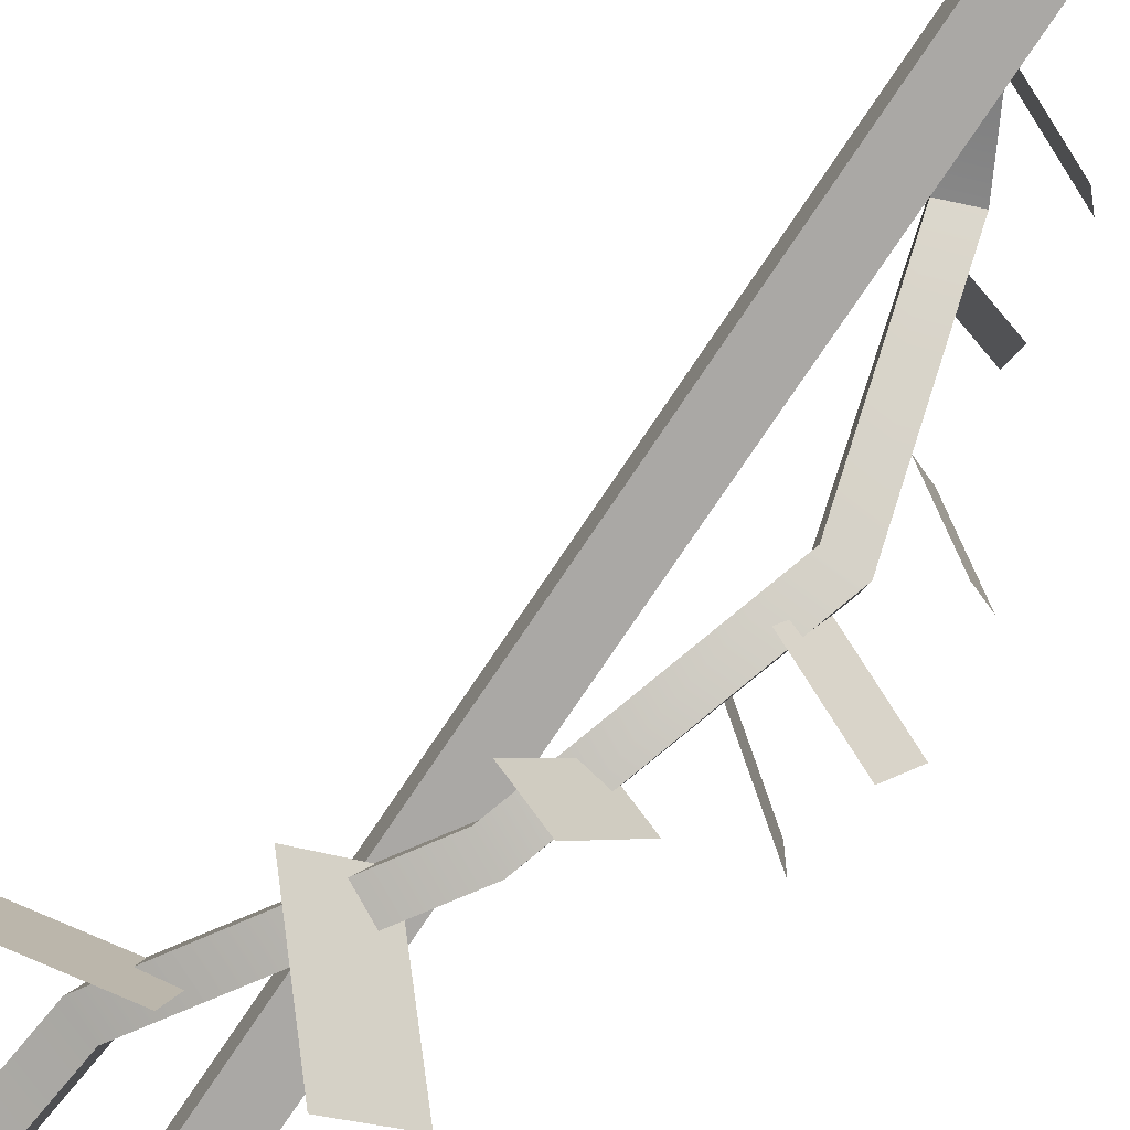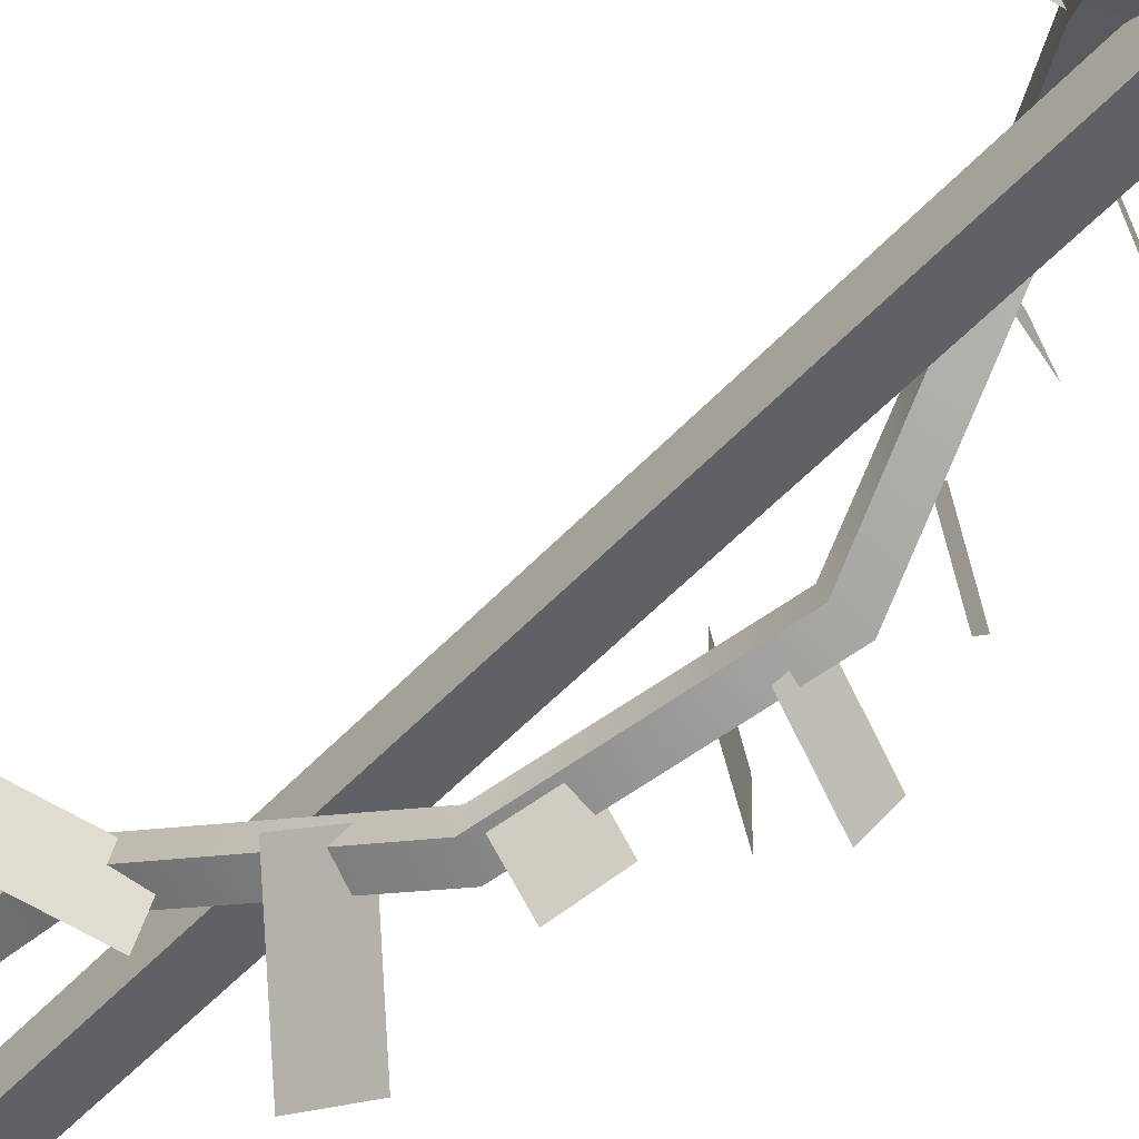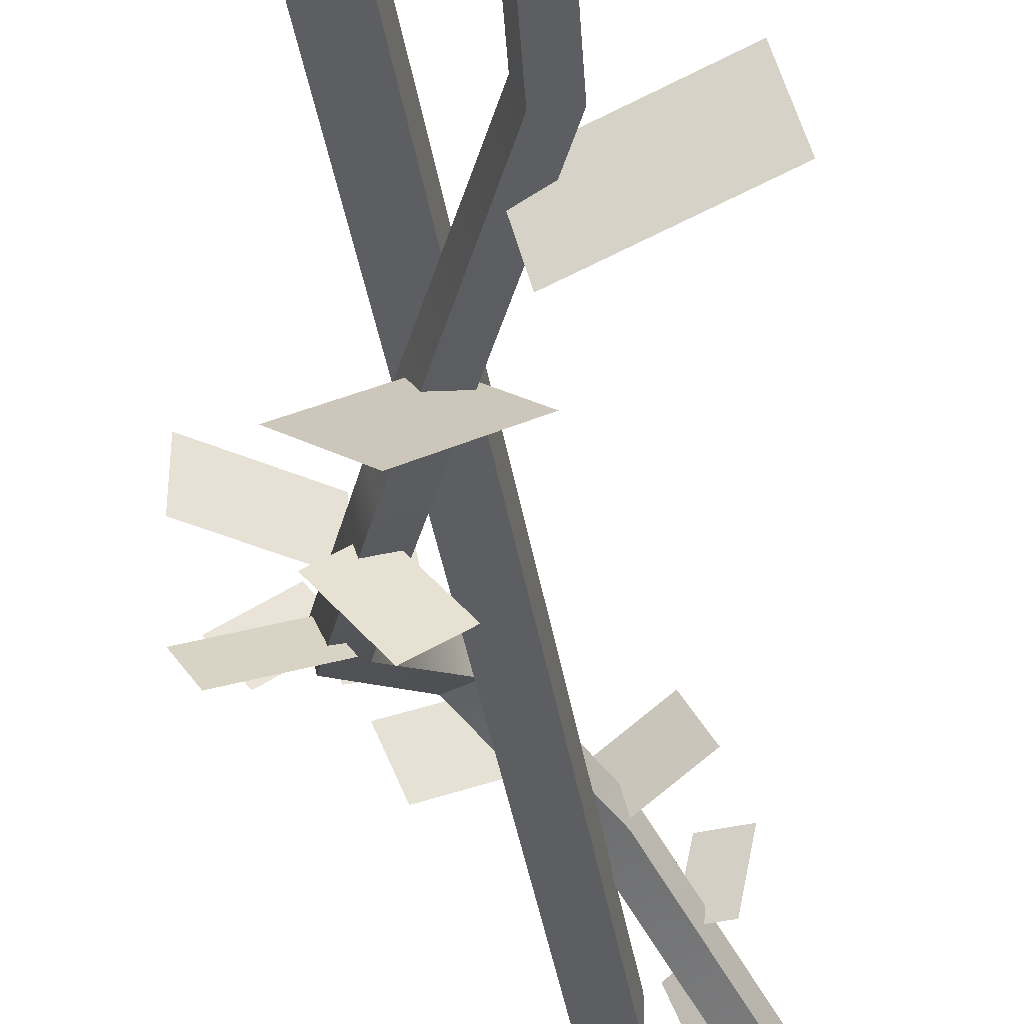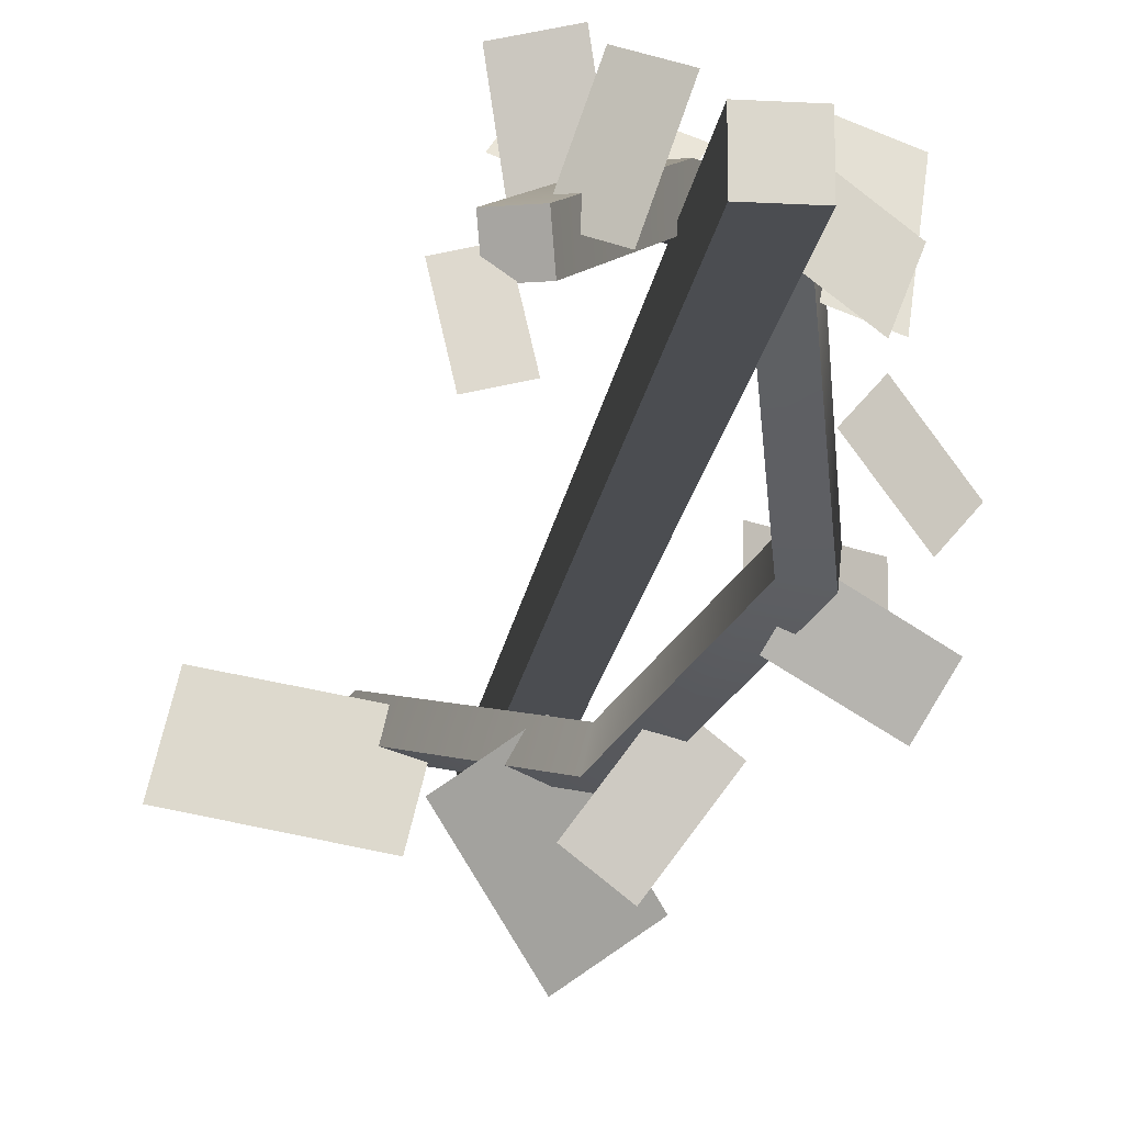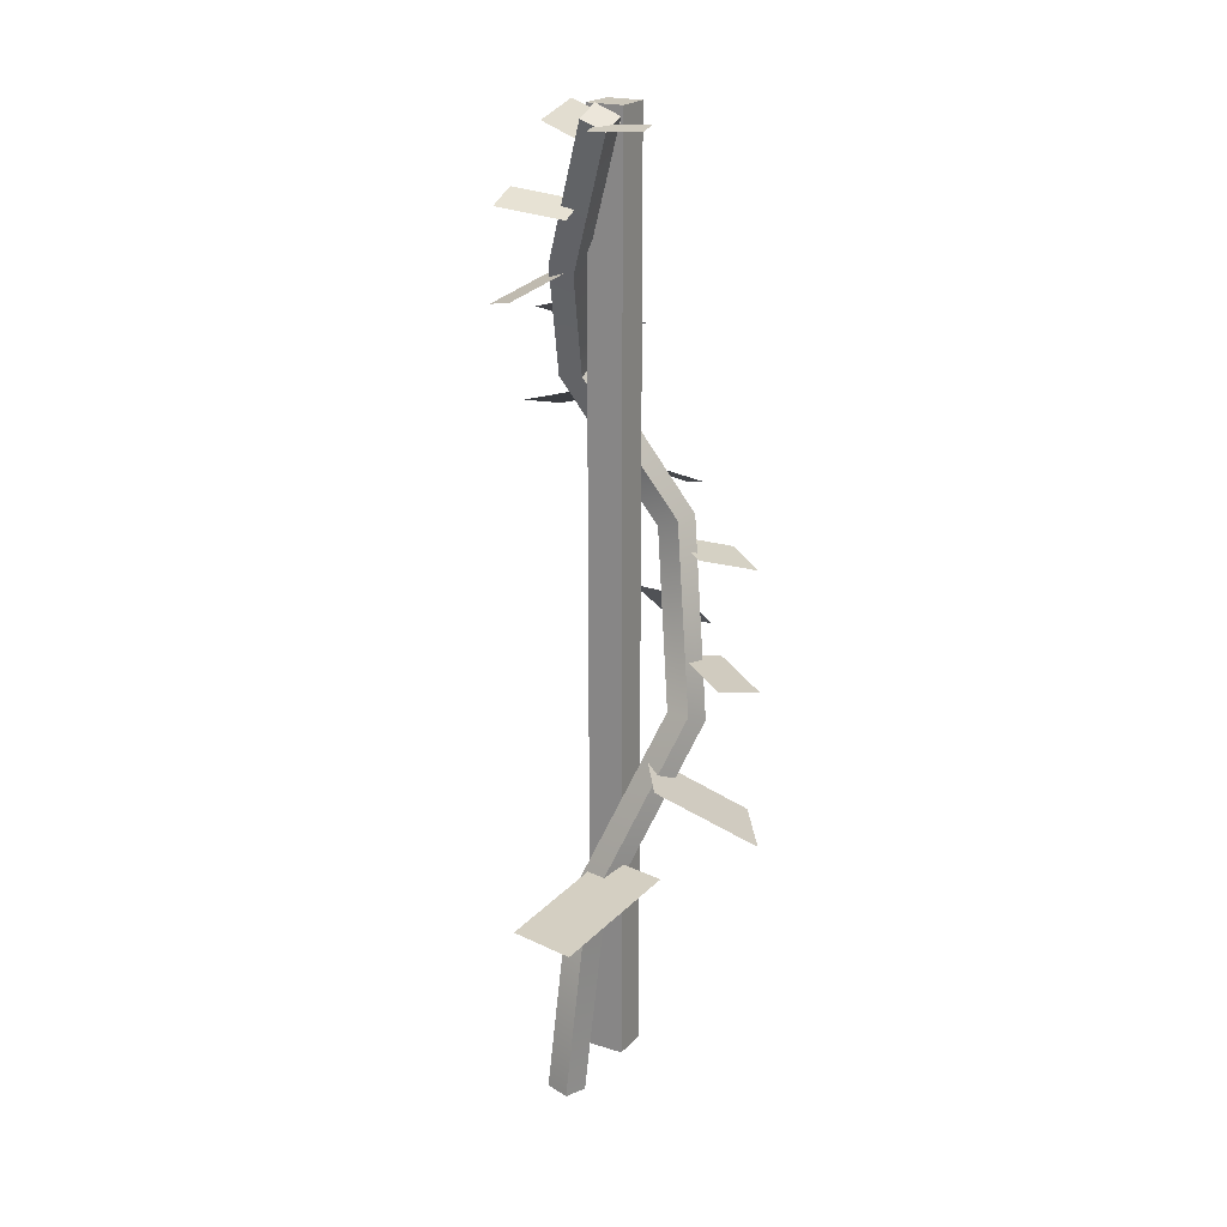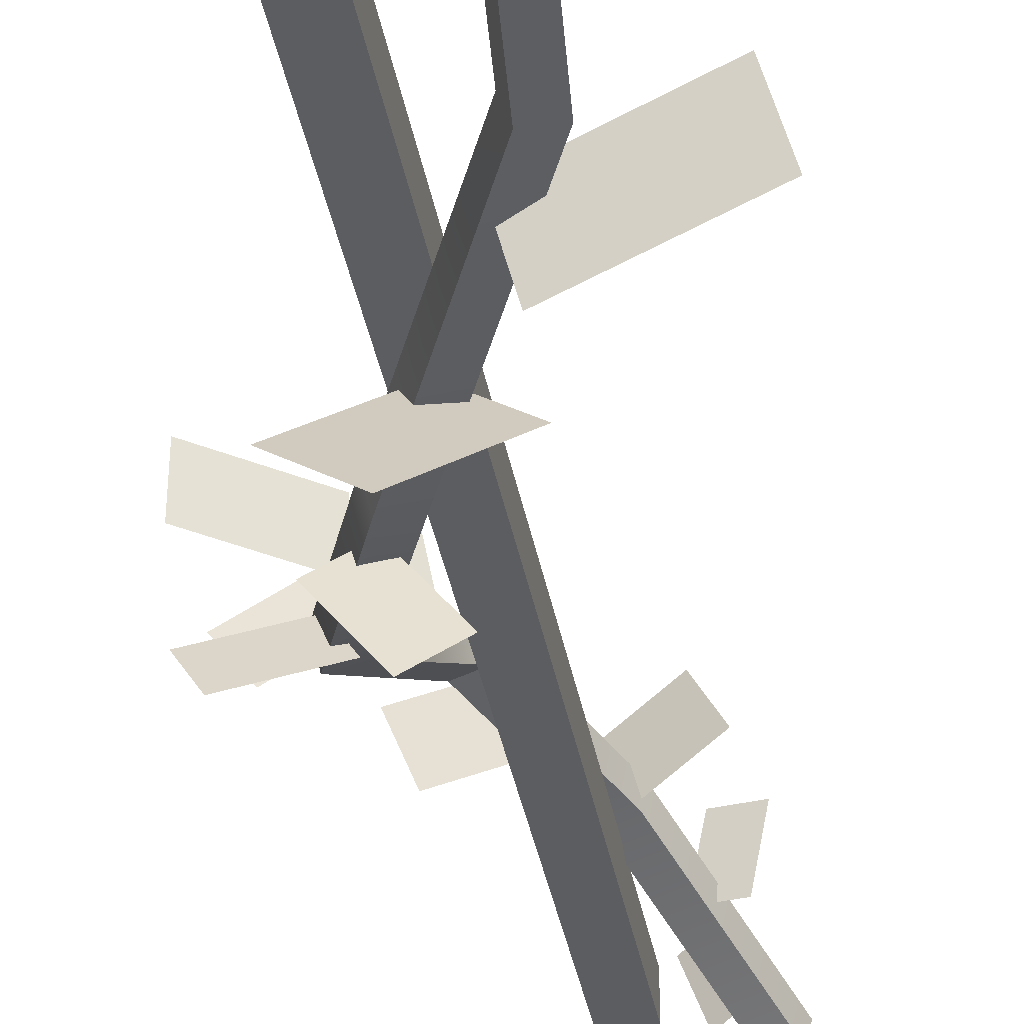
<metadata>
{"format":"obj","ext":"obj","renderer":"f3d","projection":"perspective","resolution":1024,"background":"white","views":[{"elev":-75.1,"azim":146.3,"up":"+Z"},{"elev":-49.1,"azim":140.1,"up":"+Z"},{"elev":-38.5,"azim":9.0,"up":"+Z"},{"elev":-16.0,"azim":173.3,"up":"+Z"},{"elev":21.1,"azim":119.3,"up":"+Y"},{"elev":-36.6,"azim":10.1,"up":"+Z"}]}
</metadata>
<code>
v  0.525 -0.0625 0.475
v  0.525 -0.0625 0.525
v  0.475 -0.0625 0.525
v  0.475 -0.0625 0.475
v  0.525 1.238 0.475
v  0.475 1.238 0.475
v  0.475 1.238 0.525
v  0.525 1.238 0.525
g stake
f 1 2 3 4
f 5 6 7 8
f 8 7 3 2
f 5 8 2 1
f 6 5 1 4
f 7 6 4 3
v  0.5963 0.1984 0.4607
v  0.6292 0.2099 0.4705
v  0.6544 -0.06375 0.4886
v  0.6208 -0.06753 0.4784
v  0.6185 0.213 0.5041
v  0.6439 -0.06247 0.5224
v  0.5856 0.2015 0.4943
v  0.6103 -0.06625 0.5121
v  0.467 0.4417 0.3812
v  0.4984 0.4557 0.3909
v  0.4901 0.4529 0.4262
v  0.4587 0.4389 0.4165
v  0.3795 0.6914 0.4456
v  0.4157 0.6912 0.4525
v  0.4105 0.6769 0.4847
v  0.3744 0.6771 0.4777
v  0.4259 0.8928 0.5696
v  0.4589 0.8796 0.571
v  0.4536 0.8748 0.6086
v  0.4206 0.8881 0.6072
v  0.5114 1.046 0.5312
v  0.5431 1.03 0.5337
v  0.5461 1.041 0.5673
v  0.5144 1.057 0.5649
v  0.604 1.237 0.4333
v  0.6361 1.223 0.4352
v  0.6407 1.237 0.4672
v  0.6085 1.252 0.4653
g vine
f 9 10 11 12
f 10 13 14 11
f 14 13 15 16
f 16 15 9 12
f 9 17 18 10
f 10 18 19 13
f 13 19 20 15
f 15 20 17 9
f 17 21 22 18
f 18 22 23 19
f 19 23 24 20
f 20 24 21 17
f 21 25 26 22
f 22 26 27 23
f 23 27 28 24
f 24 28 25 21
f 25 29 30 26
f 26 30 31 27
f 27 31 32 28
f 28 32 29 25
f 29 33 34 30
f 30 34 35 31
f 35 36 32 31
f 36 33 29 32
f 11 14 16 12
f 35 34 33 36
v  0.5664 0.261 0.4769
v  0.7331 0.2183 0.517
v  0.7569 0.2214 0.4212
v  0.5902 0.2641 0.381
g leaf
f 37 38 39 40
v  0.5113 0.3944 0.4454
v  0.4239 0.3044 0.3382
v  0.4991 0.2939 0.2858
v  0.5865 0.3839 0.3929
g leaf001
f 44 43 42 41
v  0.4176 0.59 0.4464
v  0.3171 0.514 0.4486
v  0.3173 0.5157 0.5191
v  0.4178 0.5918 0.5169
g leaf002
f 45 46 47 48
v  0.454 0.521 0.4258
v  0.5192 0.5103 0.3373
v  0.4696 0.4988 0.3022
v  0.4045 0.5094 0.3907
g leaf003
f 49 50 51 52
v  0.3875 0.6591 0.4713
v  0.2943 0.623 0.4287
v  0.3237 0.6062 0.3783
v  0.417 0.6424 0.4208
g leaf004
f 56 55 54 53
v  0.4335 0.8603 0.5661
v  0.4125 0.822 0.6887
v  0.3442 0.8036 0.6713
v  0.3652 0.8419 0.5487
g leaf005
f 60 59 58 57
v  0.3895 0.7538 0.5239
v  0.3293 0.7201 0.46
v  0.297 0.7046 0.4985
v  0.3573 0.7383 0.5625
g leaf006
f 61 62 63 64
v  0.4979 0.9884 0.5691
v  0.3957 0.9437 0.5125
v  0.3705 0.9231 0.5744
v  0.4726 0.9678 0.6309
g leaf007
f 65 66 67 68
v  0.5297 1.038 0.5388
v  0.6132 1.006 0.5828
v  0.5842 0.9935 0.629
v  0.5007 1.026 0.5849
g leaf008
f 72 71 70 69
v  0.5662 1.223 0.4548
v  0.5383 1.244 0.5371
v  0.5784 1.221 0.5563
v  0.6063 1.201 0.474
g leaf009
f 73 74 75 76
v  0.6117 1.113 0.5031
v  0.6269 1.124 0.5946
v  0.5774 1.139 0.6009
v  0.5622 1.128 0.5095
g leaf010
f 80 79 78 77
v  0.6256 1.229 0.4551
v  0.6107 1.232 0.3884
v  0.648 1.23 0.3799
v  0.6629 1.226 0.4467
g leaf011
f 84 83 82 81

</code>
